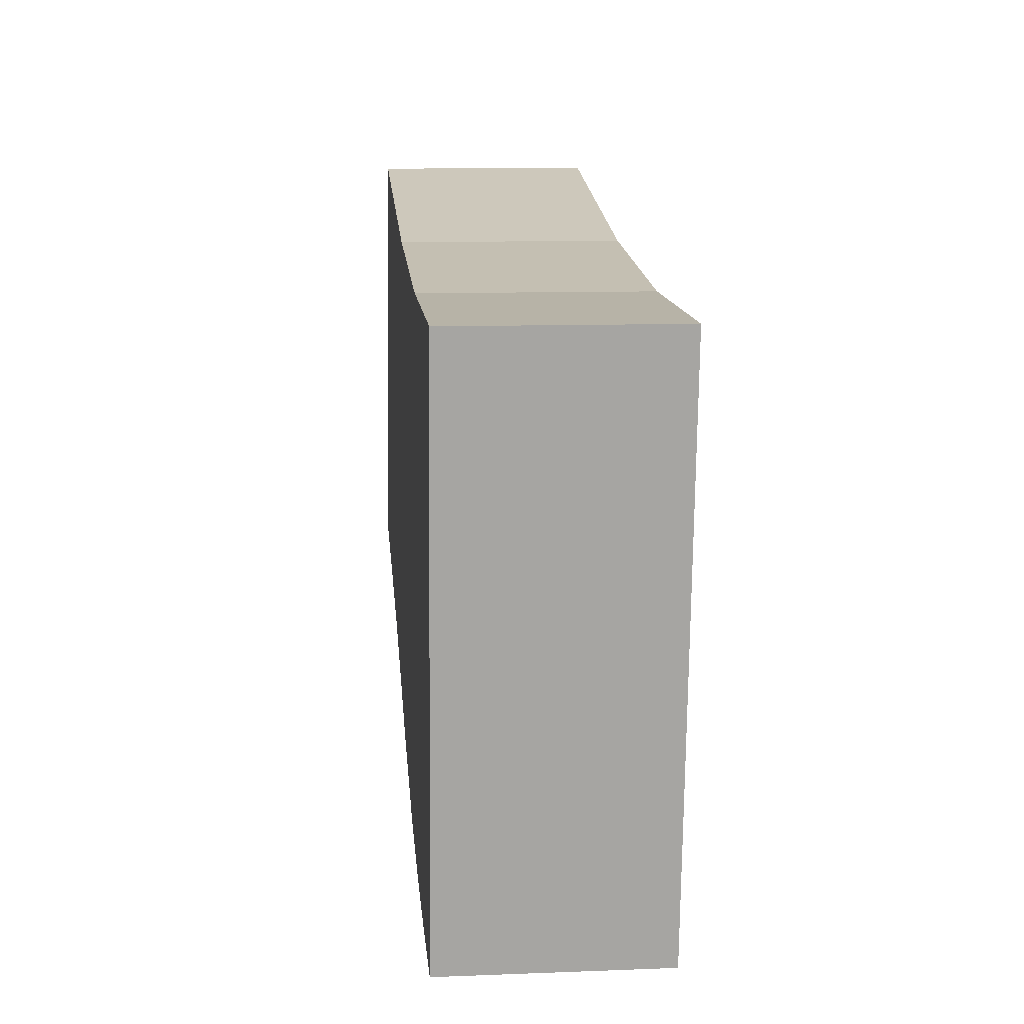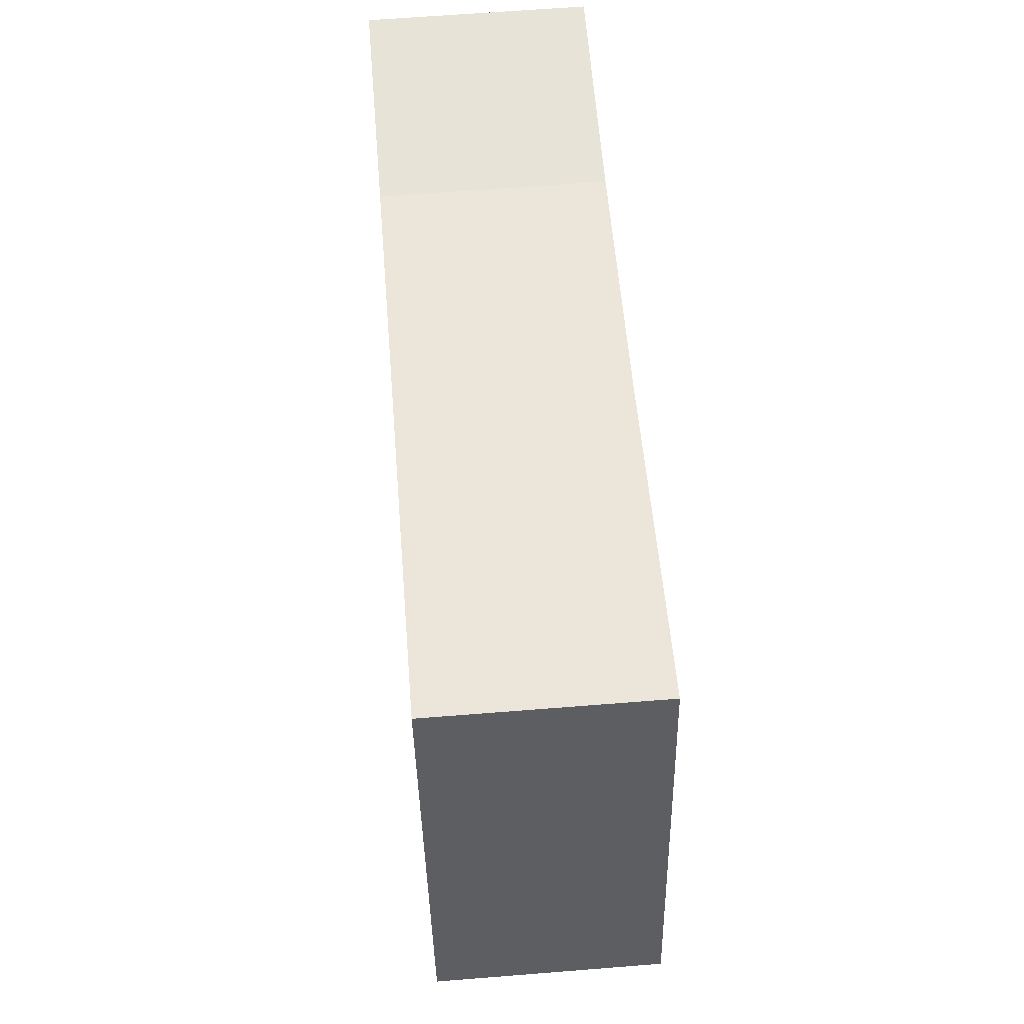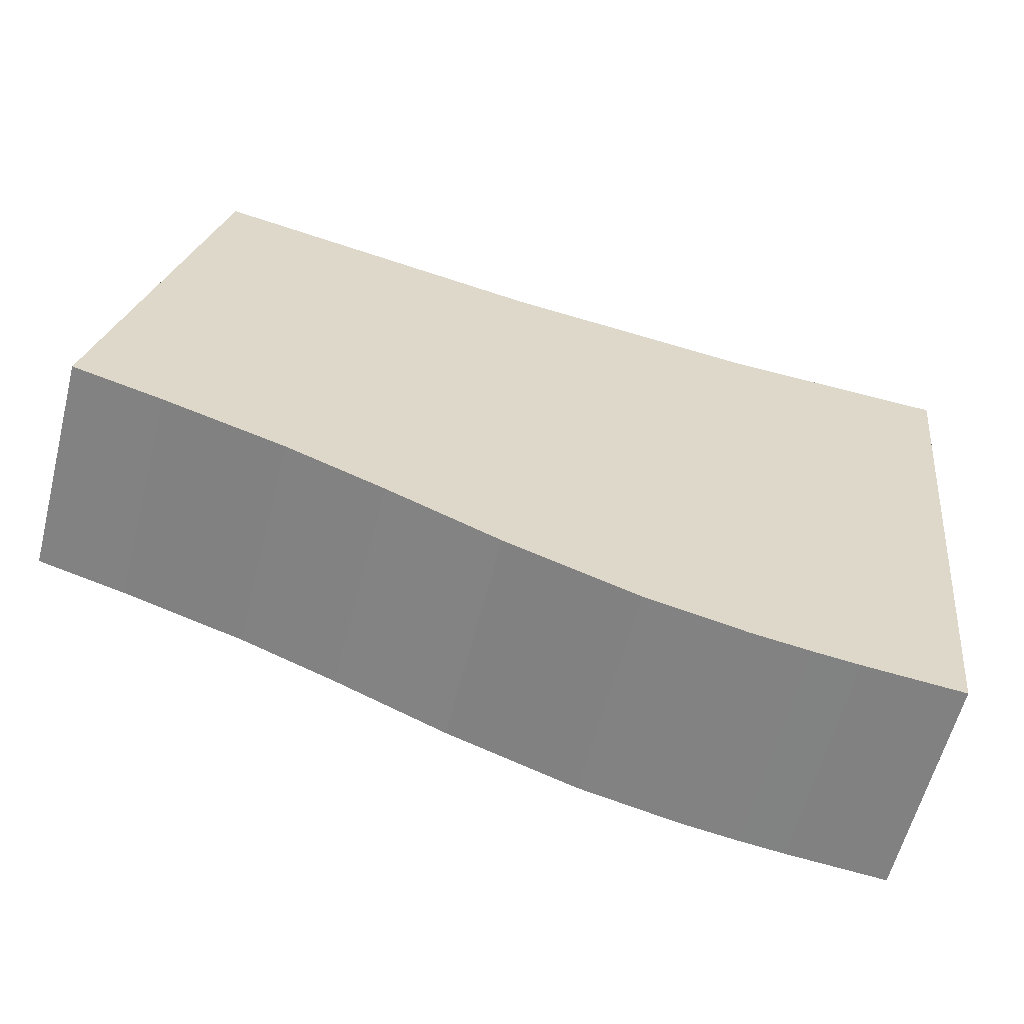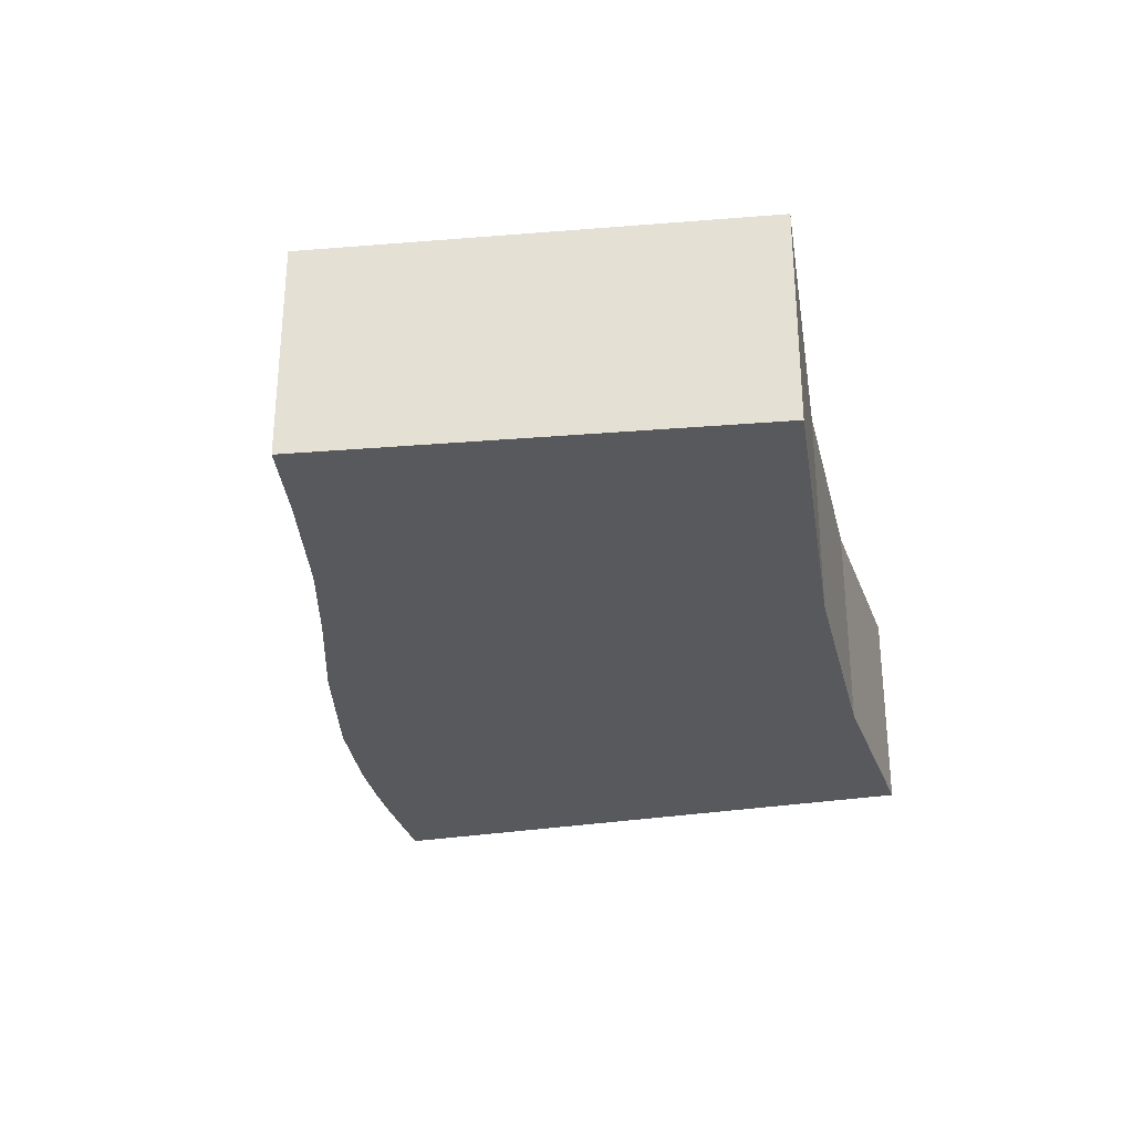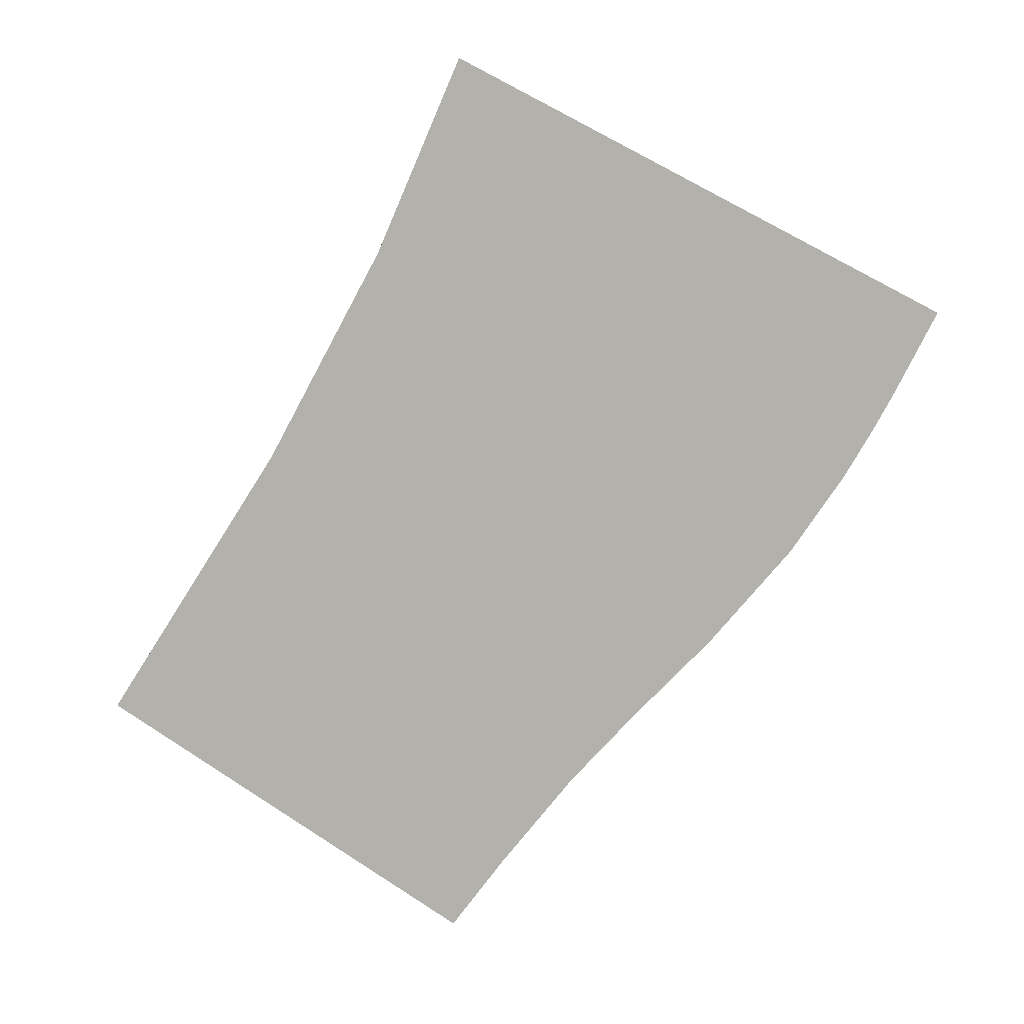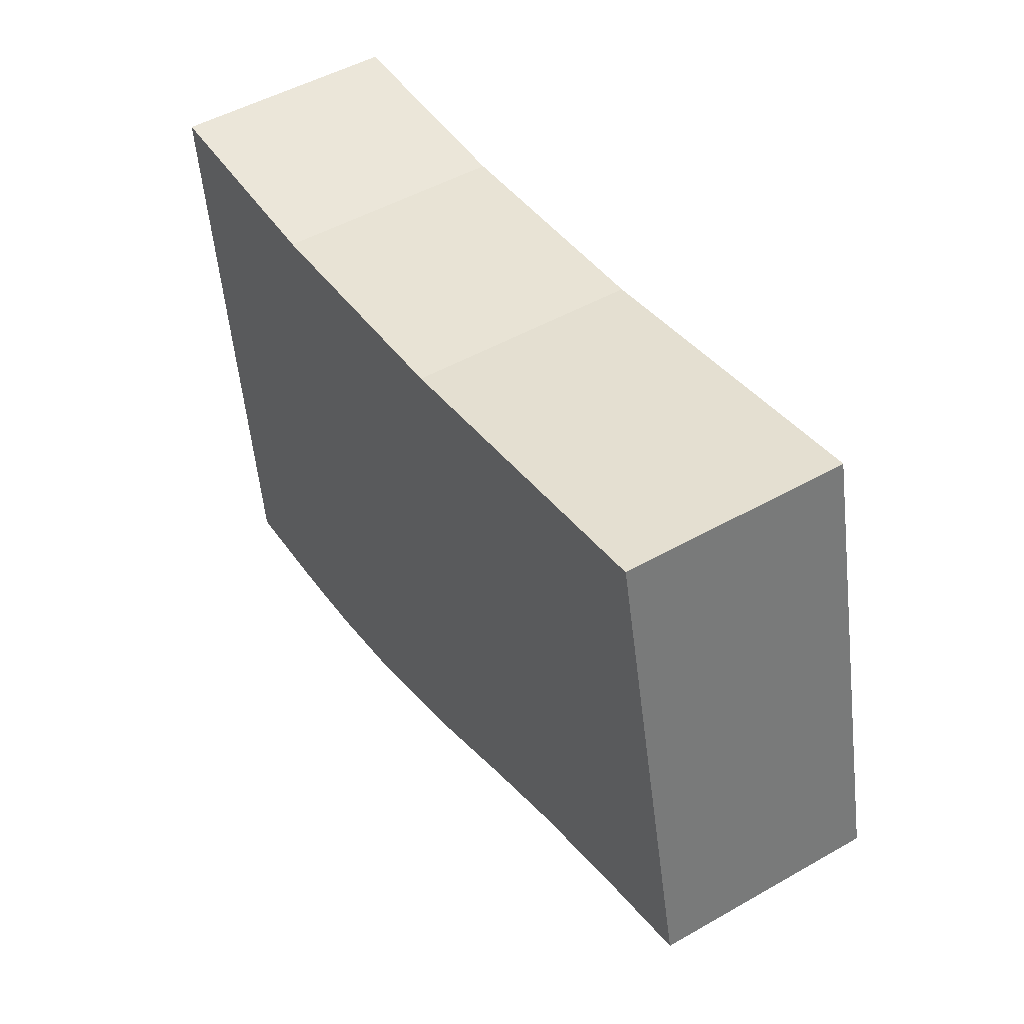
<metadata>
{"format":"obj","ext":"obj","renderer":"f3d","projection":"perspective","resolution":1024,"background":"white","views":[{"elev":10.6,"azim":84.5,"up":"+Z"},{"elev":63.8,"azim":-94.6,"up":"+Z"},{"elev":-59.9,"azim":-14.3,"up":"+Z"},{"elev":-29.6,"azim":-69.9,"up":"+Y"},{"elev":-78.9,"azim":68.6,"up":"+Y"},{"elev":49.6,"azim":-122.1,"up":"+Z"}]}
</metadata>
<code>
v  17.58 5.194 -5.324
v  19.98 5.194 -5.043
v  19.92 5.194 -5.534
v  21.37 5.194 8.08
v  16.52 5.194 -5.196
v  15.17 5.194 -4.991
v  12.84 5.194 -4.476
v  11.22 5.194 -3.923
v  9.808 5.194 -3.44
v  7.194 5.194 -2.34
v  4.931 5.194 -1.463
v  2.959 5.194 -0.849
v  2.092 5.194 -0.579
v  0.215 5.194 -0.06
v  0 5.194 3.18e-16
v  0.402 5.194 1.694
v  16.13 5.194 8.261
v  10.22 5.194 8.981
v  2.489 5.194 10.5
v  19.92 3.389e-16 -5.534
v  17.58 3.26e-16 -5.324
v  16.52 3.182e-16 -5.196
v  15.17 3.056e-16 -4.991
v  12.84 2.741e-16 -4.476
v  9.808 2.106e-16 -3.44
v  11.22 2.402e-16 -3.923
v  7.194 1.433e-16 -2.34
v  4.931 8.958e-17 -1.463
v  2.092 3.545e-17 -0.579
v  2.959 5.199e-17 -0.849
v  0 0 0
v  0.215 3.674e-18 -0.06
v  2.489 -6.428e-16 10.5
v  0.402 -1.037e-16 1.694
v  10.22 -5.499e-16 8.981
v  16.13 -5.058e-16 8.261
v  21.37 -4.948e-16 8.08
v  19.98 3.088e-16 -5.043
g defaultobject
f 1 2 3
f 2 1 4
f 4 1 5
f 4 5 6
f 4 6 7
f 4 7 8
f 4 8 9
f 4 9 10
f 4 10 11
f 4 11 12
f 4 12 13
f 4 13 14
f 4 14 15
f 4 15 16
f 4 16 17
f 17 16 18
f 18 16 19
f 20 1 3
f 1 20 21
f 21 5 1
f 5 21 22
f 22 6 5
f 6 22 23
f 23 7 6
f 7 23 24
f 24 8 7
f 8 24 9
f 9 24 25
f 25 24 26
f 25 10 9
f 10 25 27
f 27 11 10
f 11 27 28
f 28 12 11
f 12 28 13
f 13 28 29
f 29 28 30
f 29 14 13
f 14 29 15
f 15 29 31
f 31 29 32
f 31 16 15
f 16 31 19
f 19 31 33
f 33 31 34
f 33 18 19
f 18 33 35
f 35 17 18
f 17 35 36
f 36 4 17
f 4 36 37
f 2 20 3
f 20 2 4
f 20 4 38
f 38 4 37
f 34 35 33
f 35 34 31
f 35 31 32
f 35 32 29
f 35 29 30
f 35 30 28
f 35 28 27
f 35 27 36
f 36 27 25
f 36 25 26
f 36 26 24
f 36 24 37
f 37 24 23
f 37 23 22
f 37 22 21
f 37 21 38
f 38 21 20

</code>
